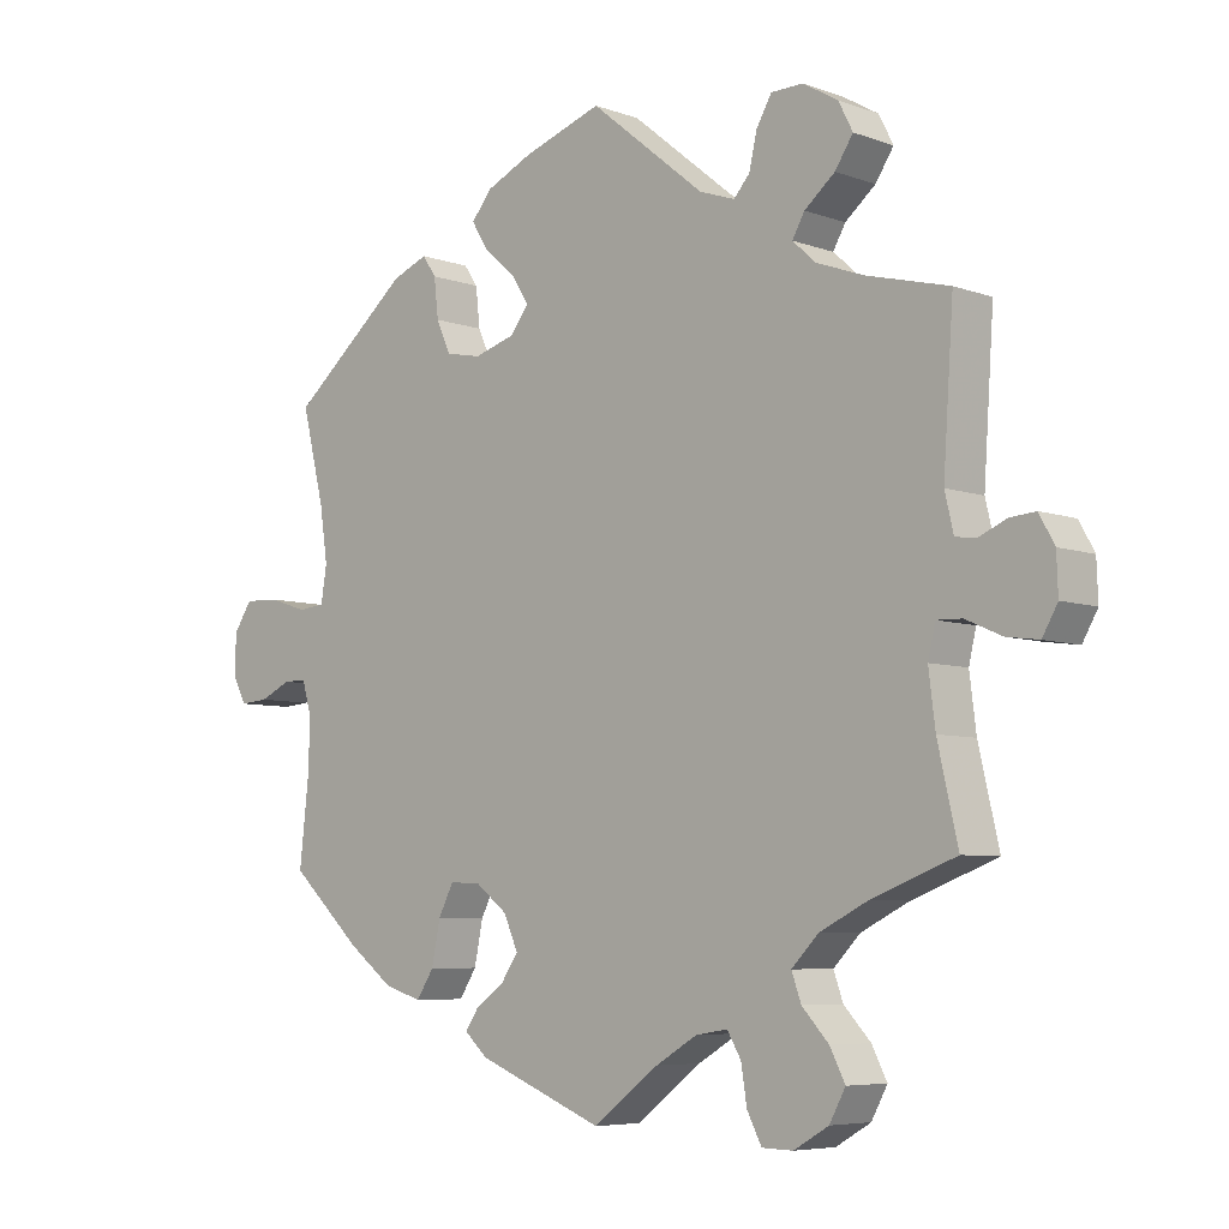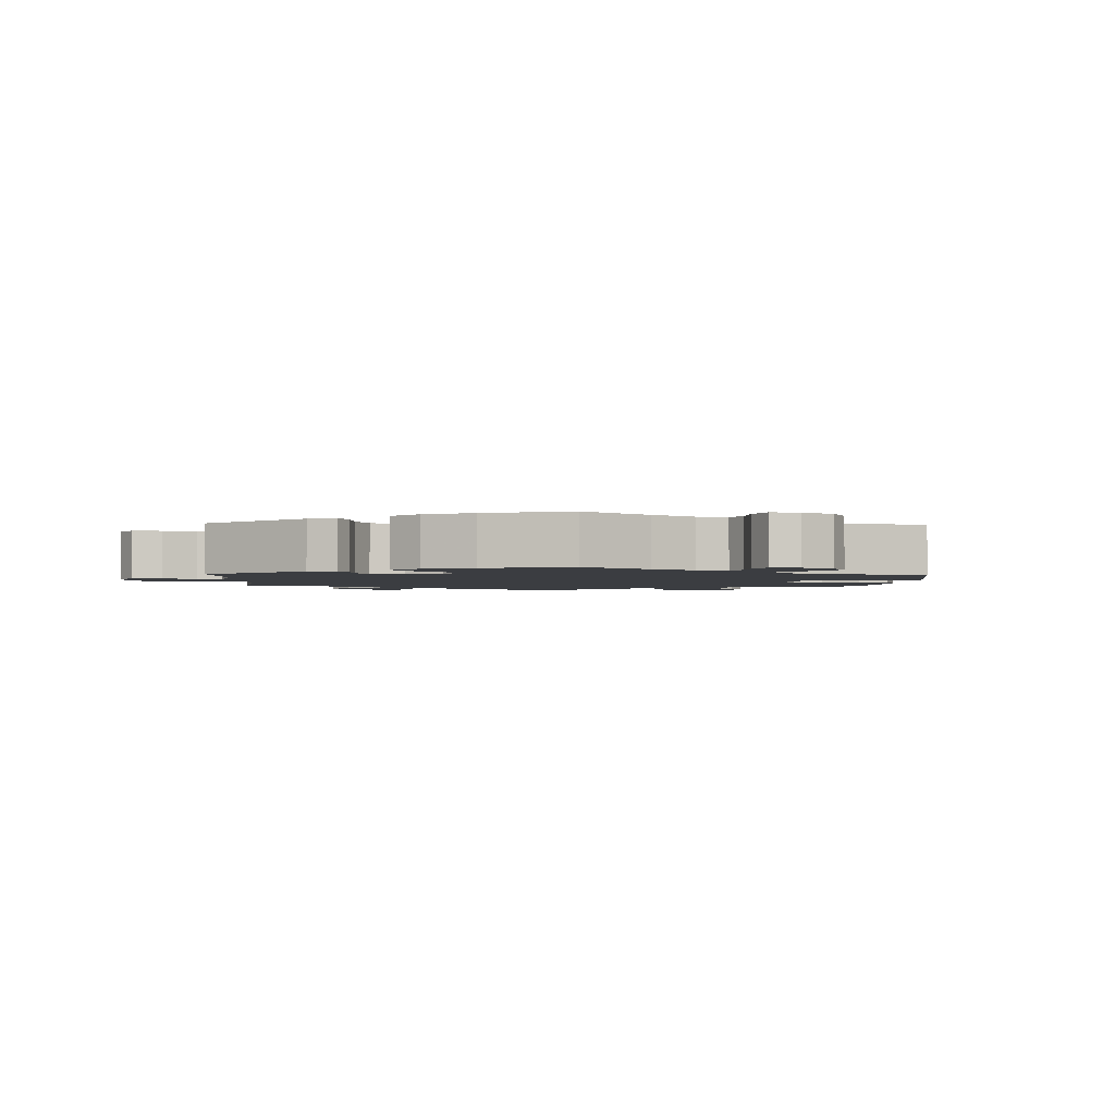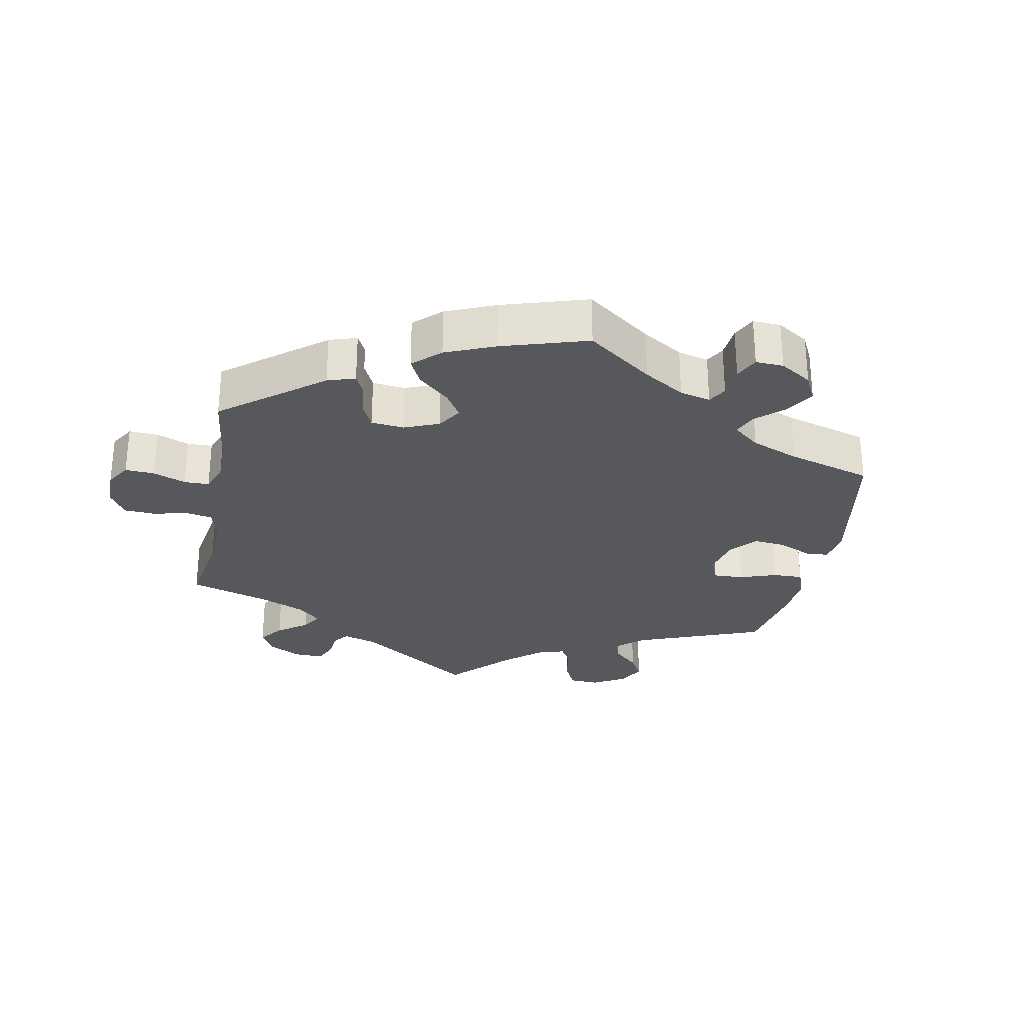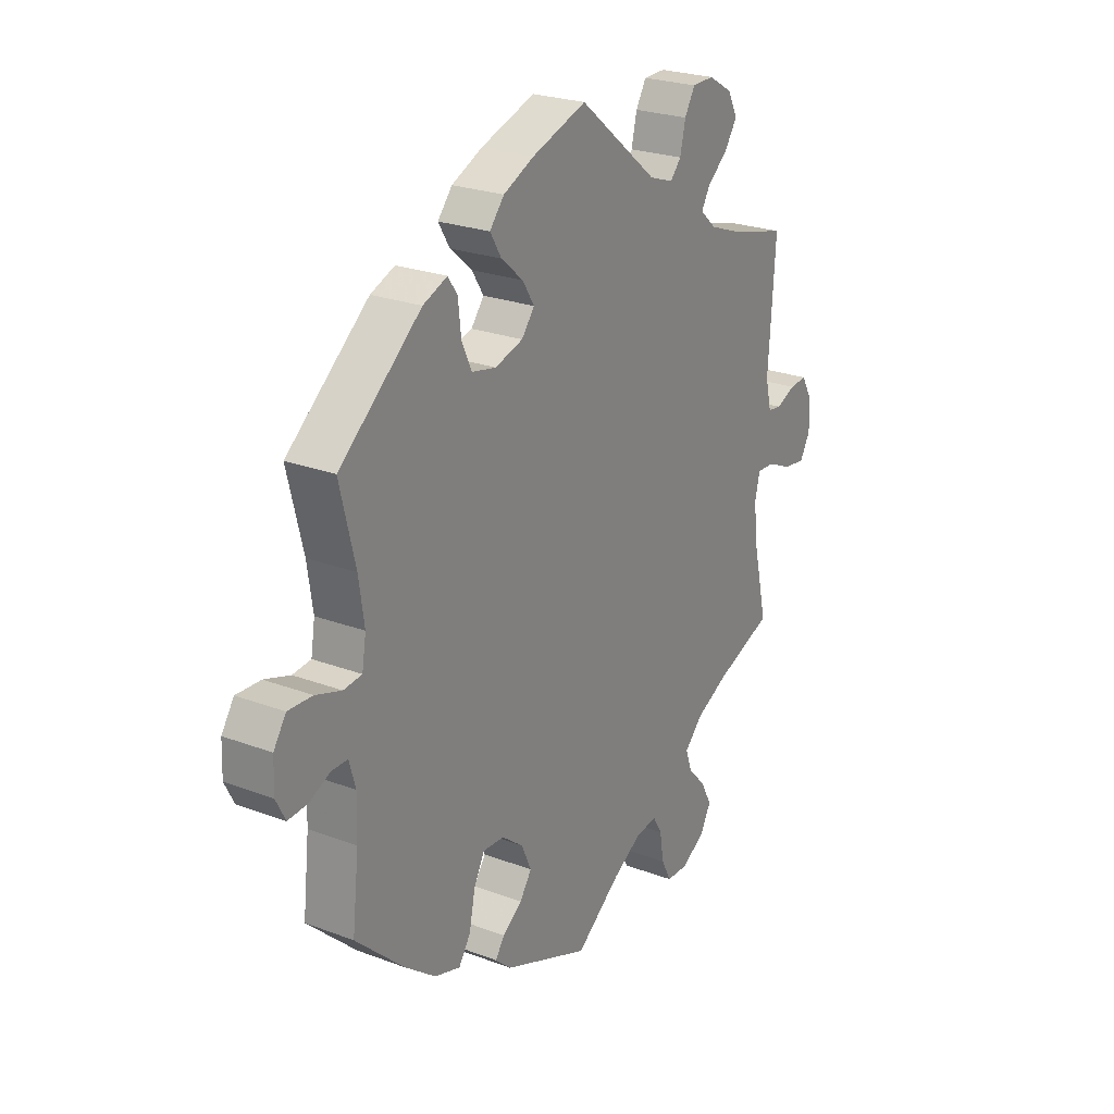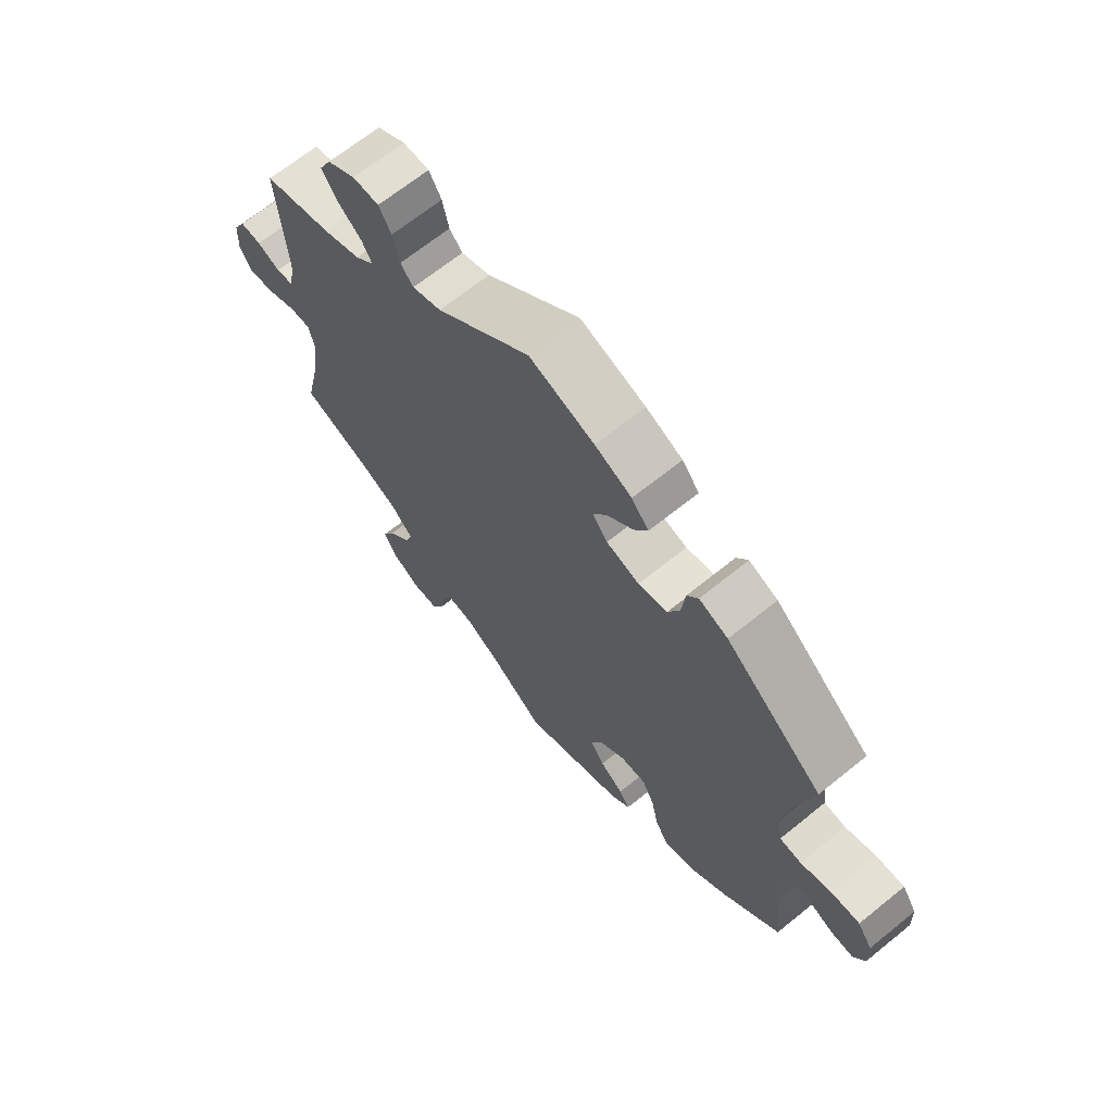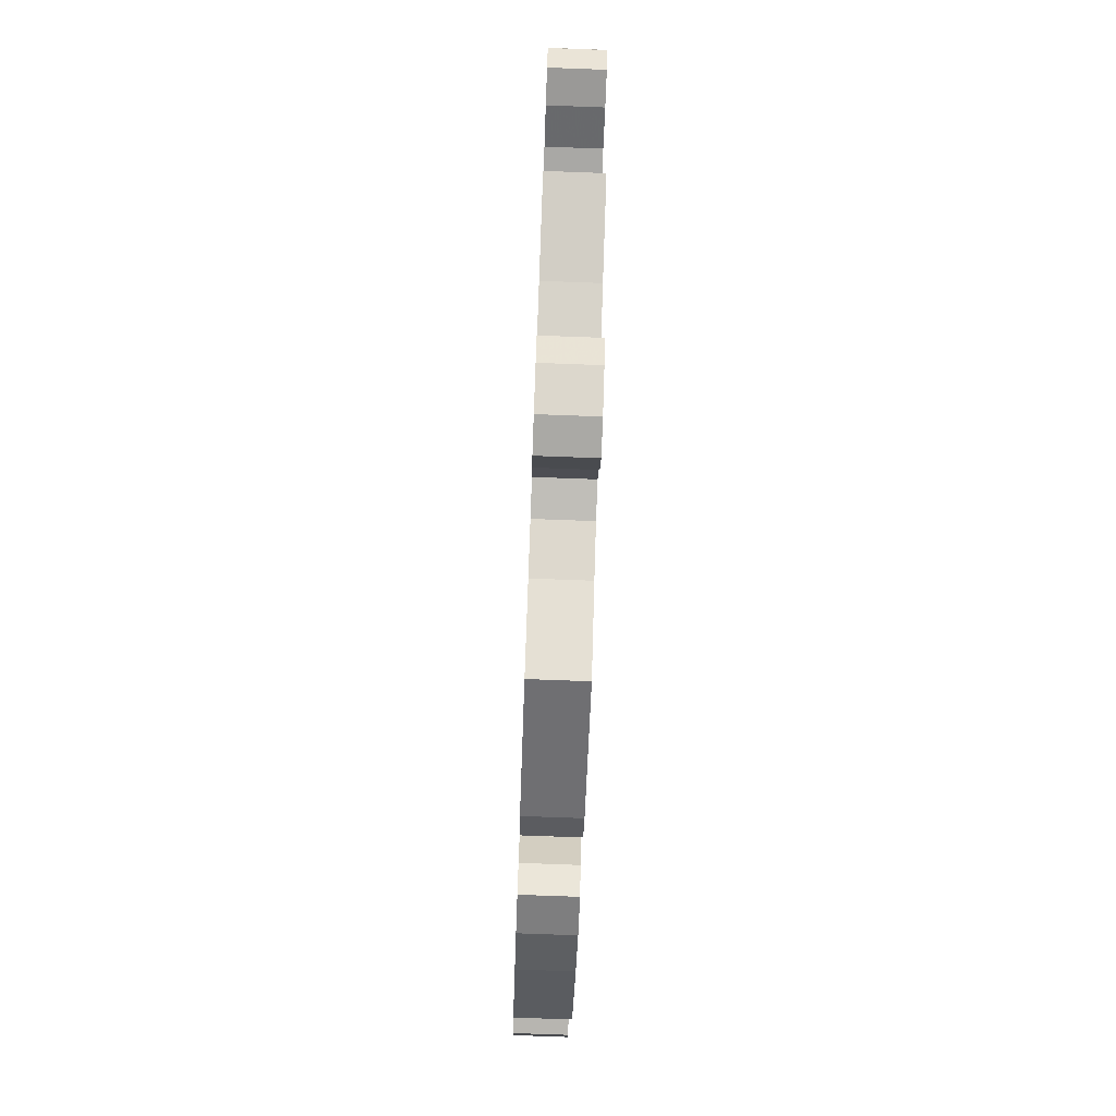
<metadata>
{"format":"obj","ext":"obj","renderer":"f3d","projection":"perspective","resolution":1024,"background":"white","views":[{"elev":-6.3,"azim":43.0,"up":"+Z"},{"elev":-2.3,"azim":-122.4,"up":"+Y"},{"elev":-28.8,"azim":-131.0,"up":"+Y"},{"elev":24.4,"azim":-58.1,"up":"+Z"},{"elev":67.0,"azim":-129.1,"up":"+Z"},{"elev":-76.7,"azim":87.9,"up":"+Z"}]}
</metadata>
<code>
v 0.385 0.07 -0.333
v 0.319 0.07 -0.366
v 0.282 0.07 -0.404
v 0.295 0.07 -0.441
v 0.332 0.07 -0.481
v 0.353 0.07 -0.522
v 0.331 0.07 -0.563
v 0.283 0.07 -0.591
v 0.24 0.07 -0.59
v 0.22 0.07 -0.551
v 0.212 0.07 -0.5
v 0.193 0.07 -0.468
v 0.149 0.07 -0.475
v 0.092 0.07 -0.509
v 0.001 0.07 -0.578
v -0.173 0.07 -0.508
v -0.205 0.07 -0.479
v -0.187 0.07 -0.452
v -0.147 0.07 -0.423
v -0.123 0.07 -0.388
v -0.143 0.07 -0.343
v -0.187 0.07 -0.309
v -0.23 0.07 -0.307
v -0.251 0.07 -0.348
v -0.263 0.07 -0.407
v -0.287 0.07 -0.444
v -0.339 0.07 -0.428
v -0.402 0.07 -0.38
v -0.5 0.07 -0.289
v -0.487 0.07 -0.17
v -0.485 0.07 -0.099
v -0.498 0.07 -0.054
v -0.53 0.07 -0.054
v -0.573 0.07 -0.074
v -0.612 0.07 -0.077
v -0.631 0.07 -0.04
v -0.629 0.07 0.015
v -0.604 0.07 0.053
v -0.555 0.07 0.051
v -0.503 0.07 0.034
v -0.466 0.07 0.038
v -0.458 0.07 0.088
v -0.469 0.07 0.163
v -0.5 0.07 0.289
v -0.335 0.07 0.428
v -0.286 0.07 0.448
v -0.267 0.07 0.42
v -0.261 0.07 0.366
v -0.241 0.07 0.322
v -0.192 0.07 0.312
v -0.136 0.07 0.329
v -0.11 0.07 0.362
v -0.134 0.07 0.4
v -0.178 0.07 0.438
v -0.201 0.07 0.476
v -0.172 0.07 0.511
v -0.11 0.07 0.54
v 0 0.07 0.578
v 0.159 0.07 0.449
v 0.208 0.07 0.432
v 0.23 0.07 0.457
v 0.241 0.07 0.505
v 0.262 0.07 0.541
v 0.306 0.07 0.542
v 0.354 0.07 0.514
v 0.374 0.07 0.475
v 0.349 0.07 0.437
v 0.307 0.07 0.402
v 0.29 0.07 0.372
v 0.322 0.07 0.343
v 0.387 0.07 0.319
v 0.501 0.07 0.29
v 0.487 0.07 0.083
v 0.499 0.07 0.032
v 0.527 0.07 0.028
v 0.566 0.07 0.045
v 0.601 0.07 0.048
v 0.622 0.07 0.01
v 0.624 0.07 -0.043
v 0.603 0.07 -0.08
v 0.559 0.07 -0.074
v 0.509 0.07 -0.052
v 0.474 0.07 -0.051
v 0.464 0.07 -0.094
v 0.473 0.07 -0.167
v 0.501 0.07 -0.289
v 0.385 0 -0.333
v 0.319 0 -0.366
v 0.282 0 -0.404
v 0.295 0 -0.441
v 0.332 0 -0.481
v 0.353 0 -0.522
v 0.331 0 -0.563
v 0.283 0 -0.591
v 0.24 0 -0.59
v 0.22 0 -0.551
v 0.212 0 -0.5
v 0.193 0 -0.468
v 0.149 0 -0.475
v 0.092 0 -0.509
v 0.001 0 -0.578
v -0.173 0 -0.508
v -0.205 0 -0.479
v -0.187 0 -0.452
v -0.147 0 -0.423
v -0.123 0 -0.388
v -0.143 0 -0.343
v -0.187 0 -0.309
v -0.23 0 -0.307
v -0.251 0 -0.348
v -0.263 0 -0.407
v -0.287 0 -0.444
v -0.339 0 -0.428
v -0.402 0 -0.38
v -0.5 0 -0.289
v -0.487 0 -0.17
v -0.485 0 -0.099
v -0.498 0 -0.054
v -0.53 0 -0.054
v -0.573 0 -0.074
v -0.612 0 -0.077
v -0.631 0 -0.04
v -0.629 0 0.015
v -0.604 0 0.053
v -0.555 0 0.051
v -0.503 0 0.034
v -0.466 0 0.038
v -0.458 0 0.088
v -0.469 0 0.163
v -0.5 0 0.289
v -0.335 0 0.428
v -0.286 0 0.448
v -0.267 0 0.42
v -0.261 0 0.366
v -0.241 0 0.322
v -0.192 0 0.312
v -0.136 0 0.329
v -0.11 0 0.362
v -0.134 0 0.4
v -0.178 0 0.438
v -0.201 0 0.476
v -0.172 0 0.511
v -0.11 0 0.54
v 0 0 0.578
v 0.159 0 0.449
v 0.208 0 0.432
v 0.23 0 0.457
v 0.241 0 0.505
v 0.262 0 0.541
v 0.306 0 0.542
v 0.354 0 0.514
v 0.374 0 0.475
v 0.349 0 0.437
v 0.307 0 0.402
v 0.29 0 0.372
v 0.322 0 0.343
v 0.387 0 0.319
v 0.501 0 0.29
v 0.487 0 0.083
v 0.499 0 0.032
v 0.527 0 0.028
v 0.566 0 0.045
v 0.601 0 0.048
v 0.622 0 0.01
v 0.624 0 -0.043
v 0.603 0 -0.08
v 0.559 0 -0.074
v 0.509 0 -0.052
v 0.474 0 -0.051
v 0.464 0 -0.094
v 0.473 0 -0.167
v 0.501 0 -0.289
f 85 86 1
f 84 85 1 2
f 83 84 2 3
f 79 80 81 82
f 79 82 83
f 78 79 83
f 75 76 77 78
f 74 75 78 83
f 73 74 83 3
f 71 72 73 3
f 65 66 67 68
f 65 68 69
f 64 65 69
f 61 62 63 64
f 60 61 64 69
f 59 60 69 70
f 57 58 59
f 56 57 59 70
f 53 54 55 56
f 52 53 56 70
f 45 46 47 48
f 43 44 45 48
f 42 43 48 49
f 41 42 49 50
f 37 38 39 40
f 37 40 41
f 36 37 41
f 33 34 35 36
f 32 33 36 41
f 31 32 41 50
f 27 28 29 30
f 24 25 26 27
f 23 24 27 30
f 22 23 30 31
f 16 17 18 19
f 14 15 16 19
f 13 14 19 20
f 12 13 20 21
f 8 9 10 11
f 8 11 12
f 7 8 12
f 4 5 6 7
f 3 4 7 12
f 51 52 70 71
f 22 31 50 51
f 21 22 51 71
f 3 12 21 71
f 87 172 171
f 88 87 171 170
f 89 88 170 169
f 168 167 166 165
f 169 168 165
f 169 165 164
f 164 163 162 161
f 169 164 161 160
f 89 169 160 159
f 89 159 158 157
f 154 153 152 151
f 155 154 151
f 155 151 150
f 150 149 148 147
f 155 150 147 146
f 156 155 146 145
f 145 144 143
f 156 145 143 142
f 142 141 140 139
f 156 142 139 138
f 134 133 132 131
f 134 131 130 129
f 135 134 129 128
f 136 135 128 127
f 126 125 124 123
f 127 126 123
f 127 123 122
f 122 121 120 119
f 127 122 119 118
f 136 127 118 117
f 116 115 114 113
f 113 112 111 110
f 116 113 110 109
f 117 116 109 108
f 105 104 103 102
f 105 102 101 100
f 106 105 100 99
f 107 106 99 98
f 97 96 95 94
f 98 97 94
f 98 94 93
f 93 92 91 90
f 98 93 90 89
f 157 156 138 137
f 137 136 117 108
f 157 137 108 107
f 157 107 98 89
f 1 87 88 2
f 2 88 89 3
f 3 89 90 4
f 4 90 91 5
f 5 91 92 6
f 6 92 93 7
f 7 93 94 8
f 8 94 95 9
f 9 95 96 10
f 10 96 97 11
f 11 97 98 12
f 12 98 99 13
f 13 99 100 14
f 14 100 101 15
f 15 101 102 16
f 16 102 103 17
f 17 103 104 18
f 18 104 105 19
f 19 105 106 20
f 20 106 107 21
f 21 107 108 22
f 22 108 109 23
f 23 109 110 24
f 24 110 111 25
f 25 111 112 26
f 26 112 113 27
f 27 113 114 28
f 28 114 115 29
f 29 115 116 30
f 30 116 117 31
f 31 117 118 32
f 32 118 119 33
f 33 119 120 34
f 34 120 121 35
f 35 121 122 36
f 36 122 123 37
f 37 123 124 38
f 38 124 125 39
f 39 125 126 40
f 40 126 127 41
f 41 127 128 42
f 42 128 129 43
f 43 129 130 44
f 44 130 131 45
f 45 131 132 46
f 46 132 133 47
f 47 133 134 48
f 48 134 135 49
f 49 135 136 50
f 50 136 137 51
f 51 137 138 52
f 52 138 139 53
f 53 139 140 54
f 54 140 141 55
f 55 141 142 56
f 56 142 143 57
f 57 143 144 58
f 58 144 145 59
f 59 145 146 60
f 60 146 147 61
f 61 147 148 62
f 62 148 149 63
f 63 149 150 64
f 64 150 151 65
f 65 151 152 66
f 66 152 153 67
f 67 153 154 68
f 68 154 155 69
f 69 155 156 70
f 70 156 157 71
f 71 157 158 72
f 72 158 159 73
f 73 159 160 74
f 74 160 161 75
f 75 161 162 76
f 76 162 163 77
f 77 163 164 78
f 78 164 165 79
f 79 165 166 80
f 80 166 167 81
f 81 167 168 82
f 82 168 169 83
f 83 169 170 84
f 84 170 171 85
f 85 171 172 86
f 86 172 87 1

</code>
